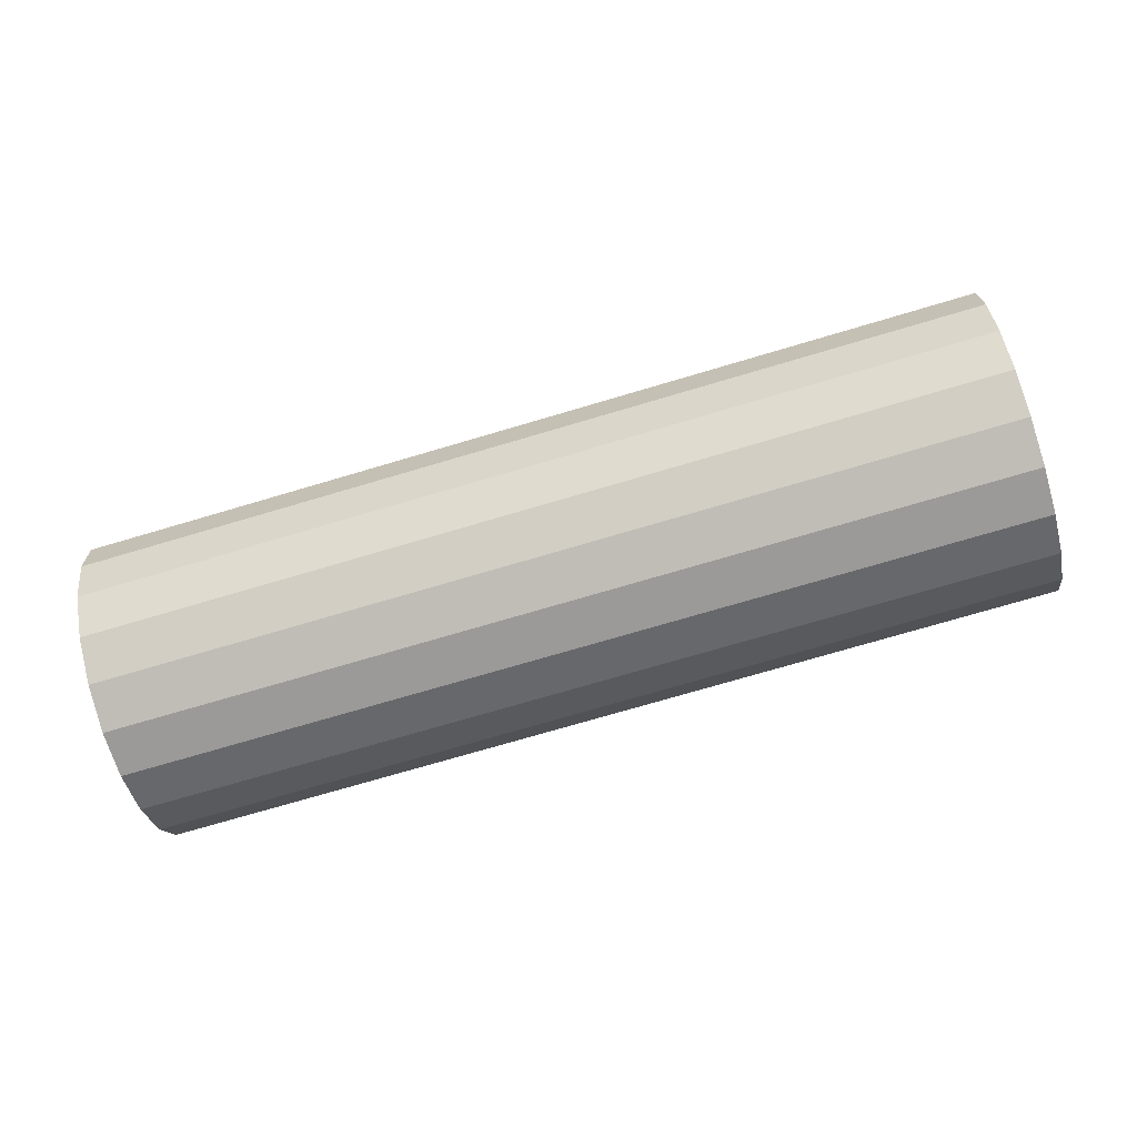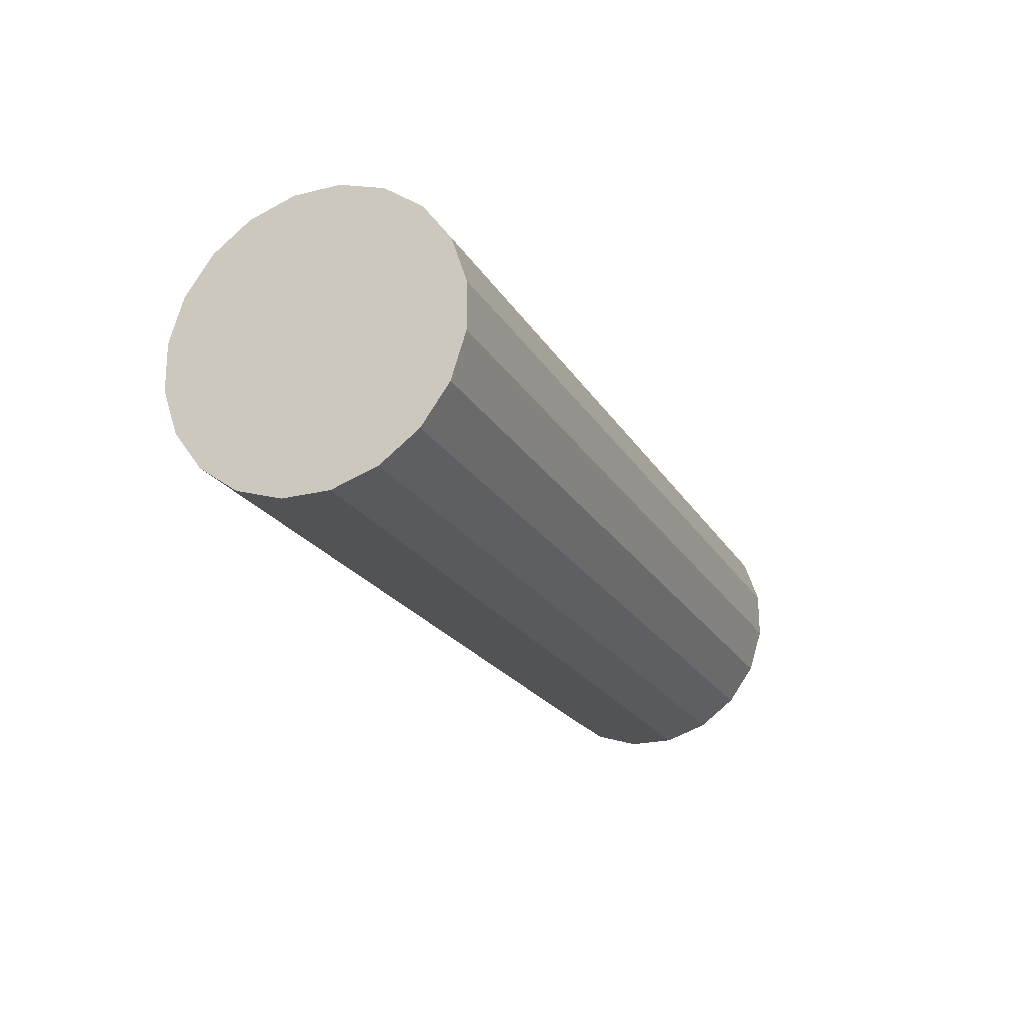
<metadata>
{"format":"obj","ext":"obj","renderer":"f3d","projection":"perspective","resolution":1024,"background":"white","views":[{"elev":-71.2,"azim":-167.5,"up":"+Z"},{"elev":-17.2,"azim":-66.6,"up":"+Y"}]}
</metadata>
<code>
g default
v 1.003 14.92 2.968
v 1.002 14.91 2.939
v 1 14.89 2.914
v 0.9984 14.87 2.897
v 0.9962 14.84 2.888
v 0.9941 14.8 2.889
v 0.9921 14.77 2.9
v 0.9905 14.75 2.919
v 0.9895 14.73 2.945
v 0.9892 14.72 2.975
v 0.9895 14.73 3.007
v 0.9905 14.74 3.036
v 0.9921 14.76 3.061
v 0.9941 14.78 3.078
v 0.9962 14.81 3.087
v 0.9984 14.84 3.085
v 1 14.87 3.075
v 1.002 14.9 3.055
v 1.003 14.91 3.029
v 1.003 14.92 2.999
v 1.01 15.02 2.949
v 1.008 15 2.89
v 1.005 14.96 2.841
v 1.001 14.91 2.806
v 0.9962 14.85 2.789
v 0.9919 14.79 2.791
v 0.9879 14.73 2.813
v 0.9848 14.68 2.851
v 0.9828 14.64 2.903
v 0.9821 14.63 2.963
v 0.9828 14.63 3.026
v 0.9848 14.65 3.085
v 0.9879 14.69 3.134
v 0.9919 14.74 3.169
v 0.9962 14.8 3.186
v 1.001 14.86 3.184
v 1.005 14.92 3.162
v 1.008 14.97 3.123
v 1.01 15 3.071
v 1.01 15.02 3.011
v 1.016 15.12 2.929
v 1.013 15.08 2.841
v 1.009 15.03 2.767
v 1.003 14.95 2.715
v 0.9962 14.86 2.689
v 0.9897 14.77 2.693
v 0.9838 14.68 2.725
v 0.9791 14.6 2.783
v 0.9761 14.55 2.861
v 0.975 14.53 2.951
v 0.9761 14.53 3.045
v 0.9791 14.56 3.133
v 0.9838 14.62 3.207
v 0.9897 14.7 3.259
v 0.9962 14.79 3.285
v 1.003 14.88 3.282
v 1.009 14.97 3.249
v 1.013 15.04 3.191
v 1.016 15.09 3.113
v 1.017 15.12 3.023
v 1.023 15.21 2.91
v 1.019 15.17 2.793
v 1.013 15.1 2.694
v 1.005 14.99 2.624
v 0.9962 14.87 2.59
v 0.9875 14.75 2.595
v 0.9796 14.63 2.638
v 0.9734 14.53 2.715
v 0.9693 14.46 2.819
v 0.9679 14.43 2.94
v 0.9693 14.43 3.065
v 0.9734 14.47 3.182
v 0.9796 14.55 3.28
v 0.9875 14.66 3.35
v 0.9962 14.78 3.384
v 1.005 14.9 3.38
v 1.013 15.02 3.337
v 1.019 15.12 3.259
v 1.023 15.19 3.155
v 1.025 15.22 3.035
v 1.03 15.31 2.891
v 1.025 15.26 2.744
v 1.017 15.16 2.621
v 1.007 15.03 2.534
v 0.9962 14.88 2.491
v 0.9853 14.73 2.497
v 0.9755 14.58 2.551
v 0.9676 14.46 2.647
v 0.9626 14.37 2.777
v 0.9609 14.33 2.928
v 0.9626 14.33 3.084
v 0.9676 14.39 3.231
v 0.9755 14.48 3.354
v 0.9853 14.61 3.441
v 0.9962 14.76 3.484
v 1.007 14.92 3.478
v 1.017 15.07 3.424
v 1.025 15.19 3.327
v 1.03 15.28 3.197
v 1.032 15.32 3.047
v 0.7306 15.33 2.893
v 0.7256 15.28 2.746
v 0.7178 15.18 2.623
v 0.7079 15.05 2.536
v 0.697 14.9 2.493
v 0.6861 14.75 2.499
v 0.6762 14.6 2.553
v 0.6684 14.48 2.65
v 0.6634 14.39 2.78
v 0.6616 14.35 2.93
v 0.6634 14.36 3.086
v 0.6684 14.41 3.233
v 0.6762 14.51 3.356
v 0.6861 14.63 3.443
v 0.697 14.78 3.486
v 0.7079 14.94 3.48
v 0.7178 15.09 3.427
v 0.7256 15.21 3.33
v 0.7306 15.3 3.2
v 0.7324 15.34 3.05
v 0.4314 15.36 2.896
v 0.4264 15.3 2.749
v 0.4185 15.21 2.626
v 0.4087 15.08 2.539
v 0.3977 14.93 2.496
v 0.3868 14.77 2.502
v 0.377 14.62 2.556
v 0.3691 14.5 2.652
v 0.3641 14.41 2.782
v 0.3624 14.37 2.933
v 0.3641 14.38 3.089
v 0.3691 14.43 3.236
v 0.377 14.53 3.359
v 0.3868 14.66 3.446
v 0.3977 14.81 3.489
v 0.4087 14.96 3.483
v 0.4185 15.11 3.429
v 0.4264 15.23 3.332
v 0.4314 15.32 3.203
v 0.4331 15.36 3.052
v 0.1321 15.38 2.898
v 0.1271 15.32 2.751
v 0.1193 15.23 2.628
v 0.1094 15.1 2.541
v 0.0985 14.95 2.499
v 0.08757 14.79 2.504
v 0.07771 14.64 2.558
v 0.06988 14.52 2.655
v 0.06486 14.43 2.785
v 0.06313 14.39 2.935
v 0.06486 14.4 3.092
v 0.06988 14.45 3.238
v 0.07771 14.55 3.361
v 0.08757 14.68 3.449
v 0.0985 14.83 3.491
v 0.1094 14.98 3.485
v 0.1193 15.13 3.432
v 0.1271 15.25 3.335
v 0.1321 15.34 3.205
v 0.1339 15.38 3.055
v -0.1671 15.4 2.901
v -0.1721 15.34 2.754
v -0.18 15.25 2.631
v -0.1898 15.12 2.544
v -0.2008 14.97 2.501
v -0.2117 14.81 2.507
v -0.2215 14.67 2.561
v -0.2294 14.54 2.657
v -0.2344 14.46 2.787
v -0.2361 14.41 2.938
v -0.2344 14.42 3.094
v -0.2294 14.47 3.241
v -0.2215 14.57 3.364
v -0.2117 14.7 3.451
v -0.2008 14.85 3.494
v -0.1898 15 3.488
v -0.18 15.15 3.434
v -0.1721 15.27 3.338
v -0.1671 15.36 3.208
v -0.1654 15.4 3.057
v -0.4664 15.42 2.903
v -0.4714 15.36 2.757
v -0.4792 15.27 2.633
v -0.4891 15.14 2.546
v -0.5 14.99 2.504
v -0.5109 14.83 2.509
v -0.5208 14.69 2.563
v -0.5286 14.56 2.66
v -0.5336 14.48 2.79
v -0.5354 14.43 2.94
v -0.5336 14.44 3.097
v -0.5286 14.49 3.243
v -0.5208 14.59 3.367
v -0.5109 14.72 3.454
v -0.5 14.87 3.496
v -0.4891 15.02 3.491
v -0.4792 15.17 3.437
v -0.4714 15.29 3.34
v -0.4664 15.38 3.21
v -0.4646 15.42 3.06
v -0.7656 15.44 2.906
v -0.7706 15.39 2.759
v -0.7785 15.29 2.636
v -0.7883 15.16 2.549
v -0.7992 15.01 2.506
v -0.8102 14.85 2.512
v -0.82 14.71 2.566
v -0.8279 14.58 2.662
v -0.8329 14.5 2.792
v -0.8346 14.45 2.943
v -0.8329 14.46 3.099
v -0.8279 14.51 3.246
v -0.82 14.61 3.369
v -0.8102 14.74 3.456
v -0.7992 14.89 3.499
v -0.7883 15.05 3.493
v -0.7785 15.19 3.439
v -0.7706 15.32 3.343
v -0.7656 15.4 3.213
v -0.7639 15.45 3.062
v -1.065 15.46 2.908
v -1.07 15.41 2.762
v -1.078 15.31 2.639
v -1.088 15.18 2.551
v -1.099 15.03 2.509
v -1.109 14.87 2.515
v -1.119 14.73 2.568
v -1.127 14.61 2.665
v -1.132 14.52 2.795
v -1.134 14.48 2.945
v -1.132 14.48 3.102
v -1.127 14.54 3.249
v -1.119 14.63 3.372
v -1.109 14.76 3.459
v -1.099 14.91 3.501
v -1.088 15.07 3.496
v -1.078 15.21 3.442
v -1.07 15.34 3.345
v -1.065 15.42 3.215
v -1.063 15.47 3.065
v -1.364 15.48 2.911
v -1.369 15.43 2.764
v -1.377 15.33 2.641
v -1.387 15.2 2.554
v -1.398 15.05 2.511
v -1.409 14.9 2.517
v -1.419 14.75 2.571
v -1.426 14.63 2.668
v -1.431 14.54 2.797
v -1.433 14.5 2.948
v -1.431 14.5 3.104
v -1.426 14.56 3.251
v -1.419 14.65 3.374
v -1.409 14.78 3.461
v -1.398 14.93 3.504
v -1.387 15.09 3.498
v -1.377 15.23 3.444
v -1.369 15.36 3.348
v -1.364 15.44 3.218
v -1.362 15.49 3.067
v -1.663 15.5 2.914
v -1.668 15.45 2.767
v -1.676 15.35 2.644
v -1.686 15.22 2.557
v -1.697 15.07 2.514
v -1.708 14.92 2.52
v -1.718 14.77 2.573
v -1.726 14.65 2.67
v -1.731 14.56 2.8
v -1.732 14.52 2.95
v -1.731 14.52 3.107
v -1.726 14.58 3.254
v -1.718 14.67 3.377
v -1.708 14.8 3.464
v -1.697 14.95 3.507
v -1.686 15.11 3.501
v -1.676 15.26 3.447
v -1.668 15.38 3.35
v -1.663 15.47 3.22
v -1.662 15.51 3.07
v -1.963 15.52 2.916
v -1.968 15.47 2.769
v -1.975 15.37 2.646
v -1.985 15.24 2.559
v -1.996 15.09 2.516
v -2.007 14.94 2.522
v -2.017 14.79 2.576
v -2.025 14.67 2.673
v -2.03 14.58 2.803
v -2.032 14.54 2.953
v -2.03 14.54 3.109
v -2.025 14.6 3.256
v -2.017 14.69 3.379
v -2.007 14.82 3.466
v -1.996 14.97 3.509
v -1.985 15.13 3.503
v -1.975 15.28 3.449
v -1.968 15.4 3.353
v -1.963 15.49 3.223
v -1.961 15.53 3.072
v -1.969 15.43 2.935
v -1.973 15.38 2.818
v -1.98 15.31 2.72
v -1.988 15.2 2.65
v -1.996 15.08 2.616
v -2.005 14.96 2.62
v -2.013 14.84 2.663
v -2.019 14.74 2.741
v -2.023 14.67 2.845
v -2.025 14.64 2.965
v -2.023 14.64 3.09
v -2.019 14.69 3.207
v -2.013 14.76 3.306
v -2.005 14.87 3.376
v -1.996 14.99 3.41
v -1.988 15.11 3.405
v -1.98 15.23 3.362
v -1.973 15.33 3.285
v -1.969 15.4 3.181
v -1.968 15.43 3.06
v -1.976 15.33 2.955
v -1.979 15.3 2.867
v -1.984 15.24 2.793
v -1.99 15.16 2.741
v -1.996 15.07 2.715
v -2.003 14.98 2.718
v -2.009 14.89 2.751
v -2.013 14.81 2.809
v -2.016 14.76 2.887
v -2.017 14.74 2.977
v -2.016 14.74 3.071
v -2.013 14.77 3.159
v -2.009 14.83 3.233
v -2.003 14.91 3.285
v -1.996 15 3.311
v -1.99 15.09 3.307
v -1.984 15.18 3.275
v -1.979 15.25 3.217
v -1.976 15.31 3.139
v -1.975 15.33 3.049
v -1.983 15.23 2.974
v -1.985 15.21 2.915
v -1.988 15.17 2.866
v -1.992 15.12 2.831
v -1.996 15.06 2.814
v -2.001 15 2.816
v -2.005 14.94 2.838
v -2.008 14.89 2.877
v -2.01 14.85 2.929
v -2.01 14.84 2.989
v -2.01 14.84 3.051
v -2.008 14.86 3.11
v -2.005 14.9 3.159
v -2.001 14.95 3.194
v -1.996 15.01 3.211
v -1.992 15.07 3.209
v -1.988 15.13 3.187
v -1.985 15.18 3.149
v -1.983 15.22 3.097
v -1.982 15.23 3.037
v -1.99 15.13 2.993
v -1.991 15.12 2.964
v -1.992 15.1 2.939
v -1.994 15.08 2.922
v -1.996 15.05 2.913
v -1.998 15.01 2.915
v -2 14.99 2.925
v -2.002 14.96 2.945
v -2.003 14.94 2.971
v -2.003 14.94 3.001
v -2.003 14.94 3.032
v -2.002 14.95 3.061
v -2 14.97 3.086
v -1.998 14.99 3.103
v -1.996 15.02 3.112
v -1.994 15.05 3.111
v -1.992 15.08 3.1
v -1.991 15.11 3.081
v -1.99 15.12 3.055
v -1.989 15.13 3.025
v 0.9962 14.82 2.987
v -1.996 15.03 3.013
f 1 2 21
f 21 2 22
f 2 3 22
f 22 3 23
f 3 4 23
f 23 4 24
f 4 5 24
f 24 5 25
f 5 6 25
f 25 6 26
f 6 7 26
f 26 7 27
f 7 8 27
f 27 8 28
f 8 9 28
f 28 9 29
f 9 10 29
f 29 10 30
f 10 11 30
f 30 11 31
f 11 12 31
f 31 12 32
f 12 13 32
f 32 13 33
f 13 14 33
f 33 14 34
f 14 15 34
f 34 15 35
f 15 16 35
f 35 16 36
f 16 17 36
f 36 17 37
f 17 18 37
f 37 18 38
f 18 19 38
f 38 19 39
f 19 20 39
f 39 20 40
f 20 1 40
f 40 1 21
f 21 22 41
f 41 22 42
f 22 23 42
f 42 23 43
f 23 24 43
f 43 24 44
f 24 25 44
f 44 25 45
f 25 26 45
f 45 26 46
f 26 27 46
f 46 27 47
f 27 28 47
f 47 28 48
f 28 29 48
f 48 29 49
f 29 30 49
f 49 30 50
f 30 31 50
f 50 31 51
f 31 32 51
f 51 32 52
f 32 33 52
f 52 33 53
f 33 34 53
f 53 34 54
f 34 35 54
f 54 35 55
f 35 36 55
f 55 36 56
f 36 37 56
f 56 37 57
f 37 38 57
f 57 38 58
f 38 39 58
f 58 39 59
f 39 40 59
f 59 40 60
f 40 21 60
f 60 21 41
f 41 42 61
f 61 42 62
f 42 43 62
f 62 43 63
f 43 44 63
f 63 44 64
f 44 45 64
f 64 45 65
f 45 46 65
f 65 46 66
f 46 47 66
f 66 47 67
f 47 48 67
f 67 48 68
f 48 49 68
f 68 49 69
f 49 50 69
f 69 50 70
f 50 51 70
f 70 51 71
f 51 52 71
f 71 52 72
f 52 53 72
f 72 53 73
f 53 54 73
f 73 54 74
f 54 55 74
f 74 55 75
f 55 56 75
f 75 56 76
f 56 57 76
f 76 57 77
f 57 58 77
f 77 58 78
f 58 59 78
f 78 59 79
f 59 60 79
f 79 60 80
f 60 41 80
f 80 41 61
f 61 62 81
f 81 62 82
f 62 63 82
f 82 63 83
f 63 64 83
f 83 64 84
f 64 65 84
f 84 65 85
f 65 66 85
f 85 66 86
f 66 67 86
f 86 67 87
f 67 68 87
f 87 68 88
f 68 69 88
f 88 69 89
f 69 70 89
f 89 70 90
f 70 71 90
f 90 71 91
f 71 72 91
f 91 72 92
f 72 73 92
f 92 73 93
f 73 74 93
f 93 74 94
f 74 75 94
f 94 75 95
f 75 76 95
f 95 76 96
f 76 77 96
f 96 77 97
f 77 78 97
f 97 78 98
f 78 79 98
f 98 79 99
f 79 80 99
f 99 80 100
f 80 61 100
f 100 61 81
f 81 82 101
f 101 82 102
f 82 83 102
f 102 83 103
f 83 84 103
f 103 84 104
f 84 85 104
f 104 85 105
f 85 86 105
f 105 86 106
f 86 87 106
f 106 87 107
f 87 88 107
f 107 88 108
f 88 89 108
f 108 89 109
f 89 90 109
f 109 90 110
f 90 91 110
f 110 91 111
f 91 92 111
f 111 92 112
f 92 93 112
f 112 93 113
f 93 94 113
f 113 94 114
f 94 95 114
f 114 95 115
f 95 96 115
f 115 96 116
f 96 97 116
f 116 97 117
f 97 98 117
f 117 98 118
f 98 99 118
f 118 99 119
f 99 100 119
f 119 100 120
f 100 81 120
f 120 81 101
f 101 102 121
f 121 102 122
f 102 103 122
f 122 103 123
f 103 104 123
f 123 104 124
f 104 105 124
f 124 105 125
f 105 106 125
f 125 106 126
f 106 107 126
f 126 107 127
f 107 108 127
f 127 108 128
f 108 109 128
f 128 109 129
f 109 110 129
f 129 110 130
f 110 111 130
f 130 111 131
f 111 112 131
f 131 112 132
f 112 113 132
f 132 113 133
f 113 114 133
f 133 114 134
f 114 115 134
f 134 115 135
f 115 116 135
f 135 116 136
f 116 117 136
f 136 117 137
f 117 118 137
f 137 118 138
f 118 119 138
f 138 119 139
f 119 120 139
f 139 120 140
f 120 101 140
f 140 101 121
f 121 122 141
f 141 122 142
f 122 123 142
f 142 123 143
f 123 124 143
f 143 124 144
f 124 125 144
f 144 125 145
f 125 126 145
f 145 126 146
f 126 127 146
f 146 127 147
f 127 128 147
f 147 128 148
f 128 129 148
f 148 129 149
f 129 130 149
f 149 130 150
f 130 131 150
f 150 131 151
f 131 132 151
f 151 132 152
f 132 133 152
f 152 133 153
f 133 134 153
f 153 134 154
f 134 135 154
f 154 135 155
f 135 136 155
f 155 136 156
f 136 137 156
f 156 137 157
f 137 138 157
f 157 138 158
f 138 139 158
f 158 139 159
f 139 140 159
f 159 140 160
f 140 121 160
f 160 121 141
f 141 142 161
f 161 142 162
f 142 143 162
f 162 143 163
f 143 144 163
f 163 144 164
f 144 145 164
f 164 145 165
f 145 146 165
f 165 146 166
f 146 147 166
f 166 147 167
f 147 148 167
f 167 148 168
f 148 149 168
f 168 149 169
f 149 150 169
f 169 150 170
f 150 151 170
f 170 151 171
f 151 152 171
f 171 152 172
f 152 153 172
f 172 153 173
f 153 154 173
f 173 154 174
f 154 155 174
f 174 155 175
f 155 156 175
f 175 156 176
f 156 157 176
f 176 157 177
f 157 158 177
f 177 158 178
f 158 159 178
f 178 159 179
f 159 160 179
f 179 160 180
f 160 141 180
f 180 141 161
f 161 162 181
f 181 162 182
f 162 163 182
f 182 163 183
f 163 164 183
f 183 164 184
f 164 165 184
f 184 165 185
f 165 166 185
f 185 166 186
f 166 167 186
f 186 167 187
f 167 168 187
f 187 168 188
f 168 169 188
f 188 169 189
f 169 170 189
f 189 170 190
f 170 171 190
f 190 171 191
f 171 172 191
f 191 172 192
f 172 173 192
f 192 173 193
f 173 174 193
f 193 174 194
f 174 175 194
f 194 175 195
f 175 176 195
f 195 176 196
f 176 177 196
f 196 177 197
f 177 178 197
f 197 178 198
f 178 179 198
f 198 179 199
f 179 180 199
f 199 180 200
f 180 161 200
f 200 161 181
f 181 182 201
f 201 182 202
f 182 183 202
f 202 183 203
f 183 184 203
f 203 184 204
f 184 185 204
f 204 185 205
f 185 186 205
f 205 186 206
f 186 187 206
f 206 187 207
f 187 188 207
f 207 188 208
f 188 189 208
f 208 189 209
f 189 190 209
f 209 190 210
f 190 191 210
f 210 191 211
f 191 192 211
f 211 192 212
f 192 193 212
f 212 193 213
f 193 194 213
f 213 194 214
f 194 195 214
f 214 195 215
f 195 196 215
f 215 196 216
f 196 197 216
f 216 197 217
f 197 198 217
f 217 198 218
f 198 199 218
f 218 199 219
f 199 200 219
f 219 200 220
f 200 181 220
f 220 181 201
f 201 202 221
f 221 202 222
f 202 203 222
f 222 203 223
f 203 204 223
f 223 204 224
f 204 205 224
f 224 205 225
f 205 206 225
f 225 206 226
f 206 207 226
f 226 207 227
f 207 208 227
f 227 208 228
f 208 209 228
f 228 209 229
f 209 210 229
f 229 210 230
f 210 211 230
f 230 211 231
f 211 212 231
f 231 212 232
f 212 213 232
f 232 213 233
f 213 214 233
f 233 214 234
f 214 215 234
f 234 215 235
f 215 216 235
f 235 216 236
f 216 217 236
f 236 217 237
f 217 218 237
f 237 218 238
f 218 219 238
f 238 219 239
f 219 220 239
f 239 220 240
f 220 201 240
f 240 201 221
f 221 222 241
f 241 222 242
f 222 223 242
f 242 223 243
f 223 224 243
f 243 224 244
f 224 225 244
f 244 225 245
f 225 226 245
f 245 226 246
f 226 227 246
f 246 227 247
f 227 228 247
f 247 228 248
f 228 229 248
f 248 229 249
f 229 230 249
f 249 230 250
f 230 231 250
f 250 231 251
f 231 232 251
f 251 232 252
f 232 233 252
f 252 233 253
f 233 234 253
f 253 234 254
f 234 235 254
f 254 235 255
f 235 236 255
f 255 236 256
f 236 237 256
f 256 237 257
f 237 238 257
f 257 238 258
f 238 239 258
f 258 239 259
f 239 240 259
f 259 240 260
f 240 221 260
f 260 221 241
f 241 242 261
f 261 242 262
f 242 243 262
f 262 243 263
f 243 244 263
f 263 244 264
f 244 245 264
f 264 245 265
f 245 246 265
f 265 246 266
f 246 247 266
f 266 247 267
f 247 248 267
f 267 248 268
f 248 249 268
f 268 249 269
f 249 250 269
f 269 250 270
f 250 251 270
f 270 251 271
f 251 252 271
f 271 252 272
f 252 253 272
f 272 253 273
f 253 254 273
f 273 254 274
f 254 255 274
f 274 255 275
f 255 256 275
f 275 256 276
f 256 257 276
f 276 257 277
f 257 258 277
f 277 258 278
f 258 259 278
f 278 259 279
f 259 260 279
f 279 260 280
f 260 241 280
f 280 241 261
f 261 262 281
f 281 262 282
f 262 263 282
f 282 263 283
f 263 264 283
f 283 264 284
f 264 265 284
f 284 265 285
f 265 266 285
f 285 266 286
f 266 267 286
f 286 267 287
f 267 268 287
f 287 268 288
f 268 269 288
f 288 269 289
f 269 270 289
f 289 270 290
f 270 271 290
f 290 271 291
f 271 272 291
f 291 272 292
f 272 273 292
f 292 273 293
f 273 274 293
f 293 274 294
f 274 275 294
f 294 275 295
f 275 276 295
f 295 276 296
f 276 277 296
f 296 277 297
f 277 278 297
f 297 278 298
f 278 279 298
f 298 279 299
f 279 280 299
f 299 280 300
f 280 261 300
f 300 261 281
f 281 282 301
f 301 282 302
f 282 283 302
f 302 283 303
f 283 284 303
f 303 284 304
f 284 285 304
f 304 285 305
f 285 286 305
f 305 286 306
f 286 287 306
f 306 287 307
f 287 288 307
f 307 288 308
f 288 289 308
f 308 289 309
f 289 290 309
f 309 290 310
f 290 291 310
f 310 291 311
f 291 292 311
f 311 292 312
f 292 293 312
f 312 293 313
f 293 294 313
f 313 294 314
f 294 295 314
f 314 295 315
f 295 296 315
f 315 296 316
f 296 297 316
f 316 297 317
f 297 298 317
f 317 298 318
f 298 299 318
f 318 299 319
f 299 300 319
f 319 300 320
f 300 281 320
f 320 281 301
f 301 302 321
f 321 302 322
f 302 303 322
f 322 303 323
f 303 304 323
f 323 304 324
f 304 305 324
f 324 305 325
f 305 306 325
f 325 306 326
f 306 307 326
f 326 307 327
f 307 308 327
f 327 308 328
f 308 309 328
f 328 309 329
f 309 310 329
f 329 310 330
f 310 311 330
f 330 311 331
f 311 312 331
f 331 312 332
f 312 313 332
f 332 313 333
f 313 314 333
f 333 314 334
f 314 315 334
f 334 315 335
f 315 316 335
f 335 316 336
f 316 317 336
f 336 317 337
f 317 318 337
f 337 318 338
f 318 319 338
f 338 319 339
f 319 320 339
f 339 320 340
f 320 301 340
f 340 301 321
f 321 322 341
f 341 322 342
f 322 323 342
f 342 323 343
f 323 324 343
f 343 324 344
f 324 325 344
f 344 325 345
f 325 326 345
f 345 326 346
f 326 327 346
f 346 327 347
f 327 328 347
f 347 328 348
f 328 329 348
f 348 329 349
f 329 330 349
f 349 330 350
f 330 331 350
f 350 331 351
f 331 332 351
f 351 332 352
f 332 333 352
f 352 333 353
f 333 334 353
f 353 334 354
f 334 335 354
f 354 335 355
f 335 336 355
f 355 336 356
f 336 337 356
f 356 337 357
f 337 338 357
f 357 338 358
f 338 339 358
f 358 339 359
f 339 340 359
f 359 340 360
f 340 321 360
f 360 321 341
f 341 342 361
f 361 342 362
f 342 343 362
f 362 343 363
f 343 344 363
f 363 344 364
f 344 345 364
f 364 345 365
f 345 346 365
f 365 346 366
f 346 347 366
f 366 347 367
f 347 348 367
f 367 348 368
f 348 349 368
f 368 349 369
f 349 350 369
f 369 350 370
f 350 351 370
f 370 351 371
f 351 352 371
f 371 352 372
f 352 353 372
f 372 353 373
f 353 354 373
f 373 354 374
f 354 355 374
f 374 355 375
f 355 356 375
f 375 356 376
f 356 357 376
f 376 357 377
f 357 358 377
f 377 358 378
f 358 359 378
f 378 359 379
f 359 360 379
f 379 360 380
f 360 341 380
f 380 341 361
f 2 1 381
f 3 2 381
f 4 3 381
f 5 4 381
f 6 5 381
f 7 6 381
f 8 7 381
f 9 8 381
f 10 9 381
f 11 10 381
f 12 11 381
f 13 12 381
f 14 13 381
f 15 14 381
f 16 15 381
f 17 16 381
f 18 17 381
f 19 18 381
f 20 19 381
f 1 20 381
f 361 362 382
f 362 363 382
f 363 364 382
f 364 365 382
f 365 366 382
f 366 367 382
f 367 368 382
f 368 369 382
f 369 370 382
f 370 371 382
f 371 372 382
f 372 373 382
f 373 374 382
f 374 375 382
f 375 376 382
f 376 377 382
f 377 378 382
f 378 379 382
f 379 380 382
f 380 361 382

</code>
